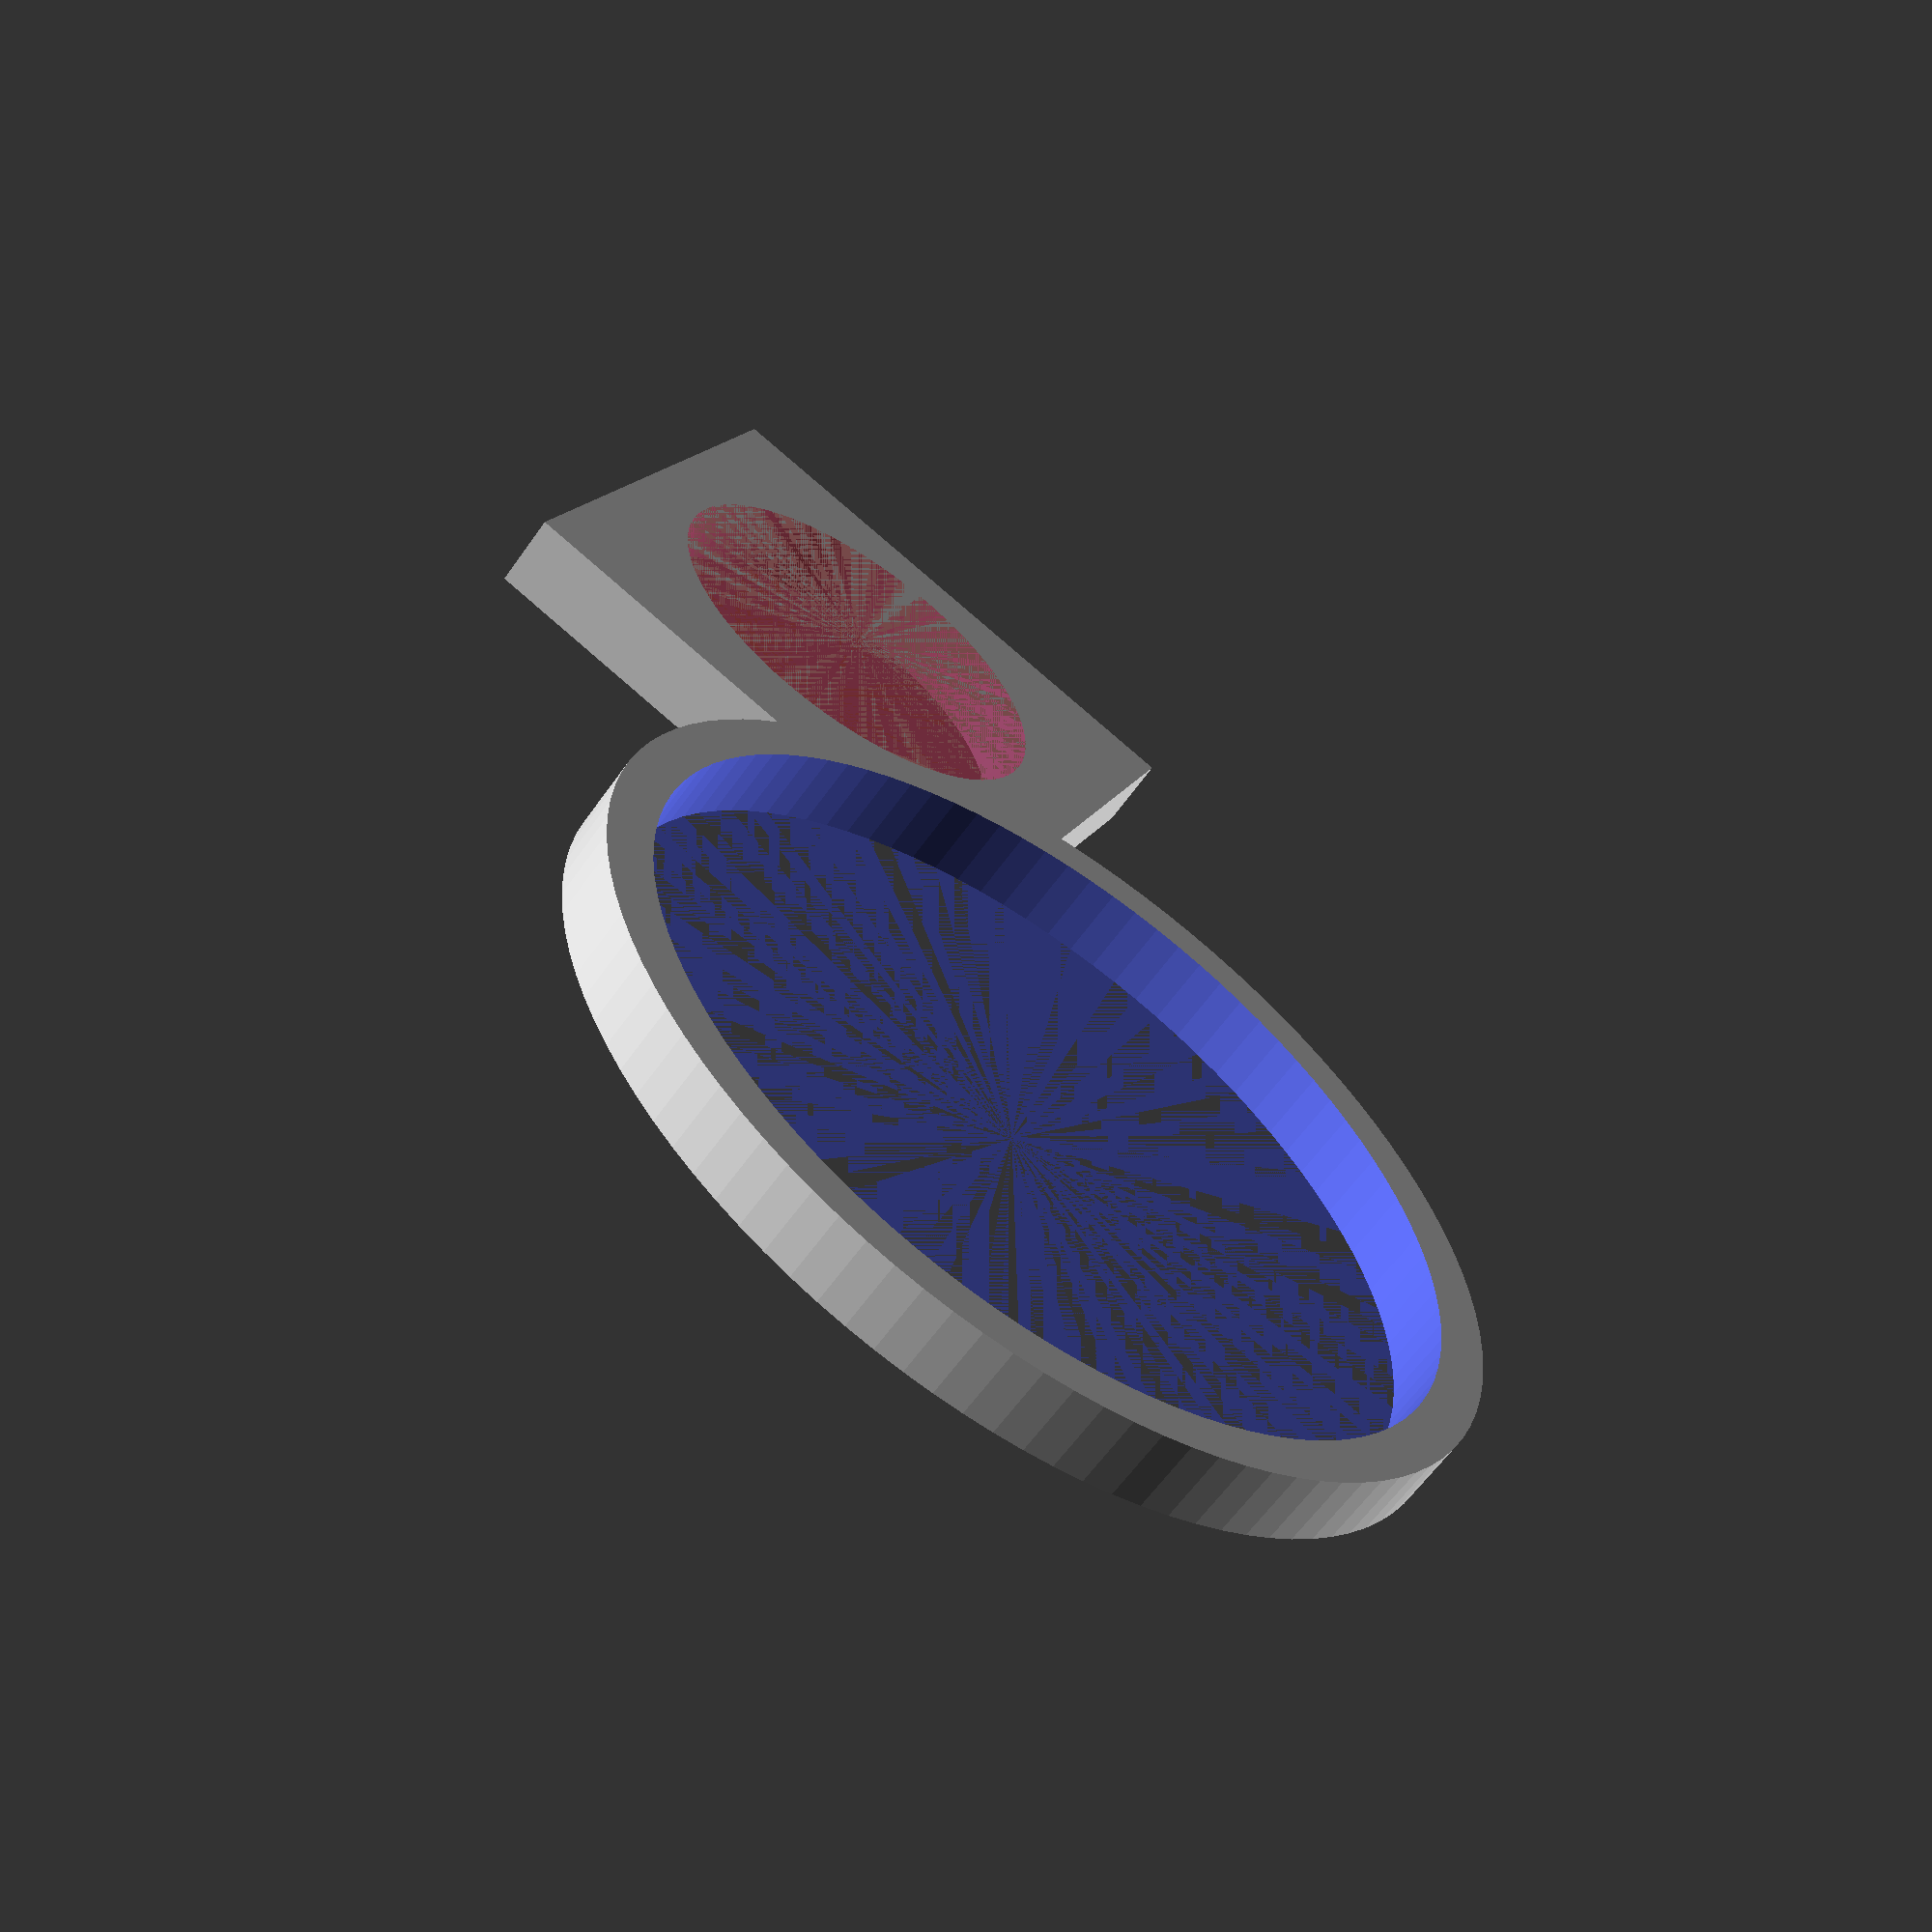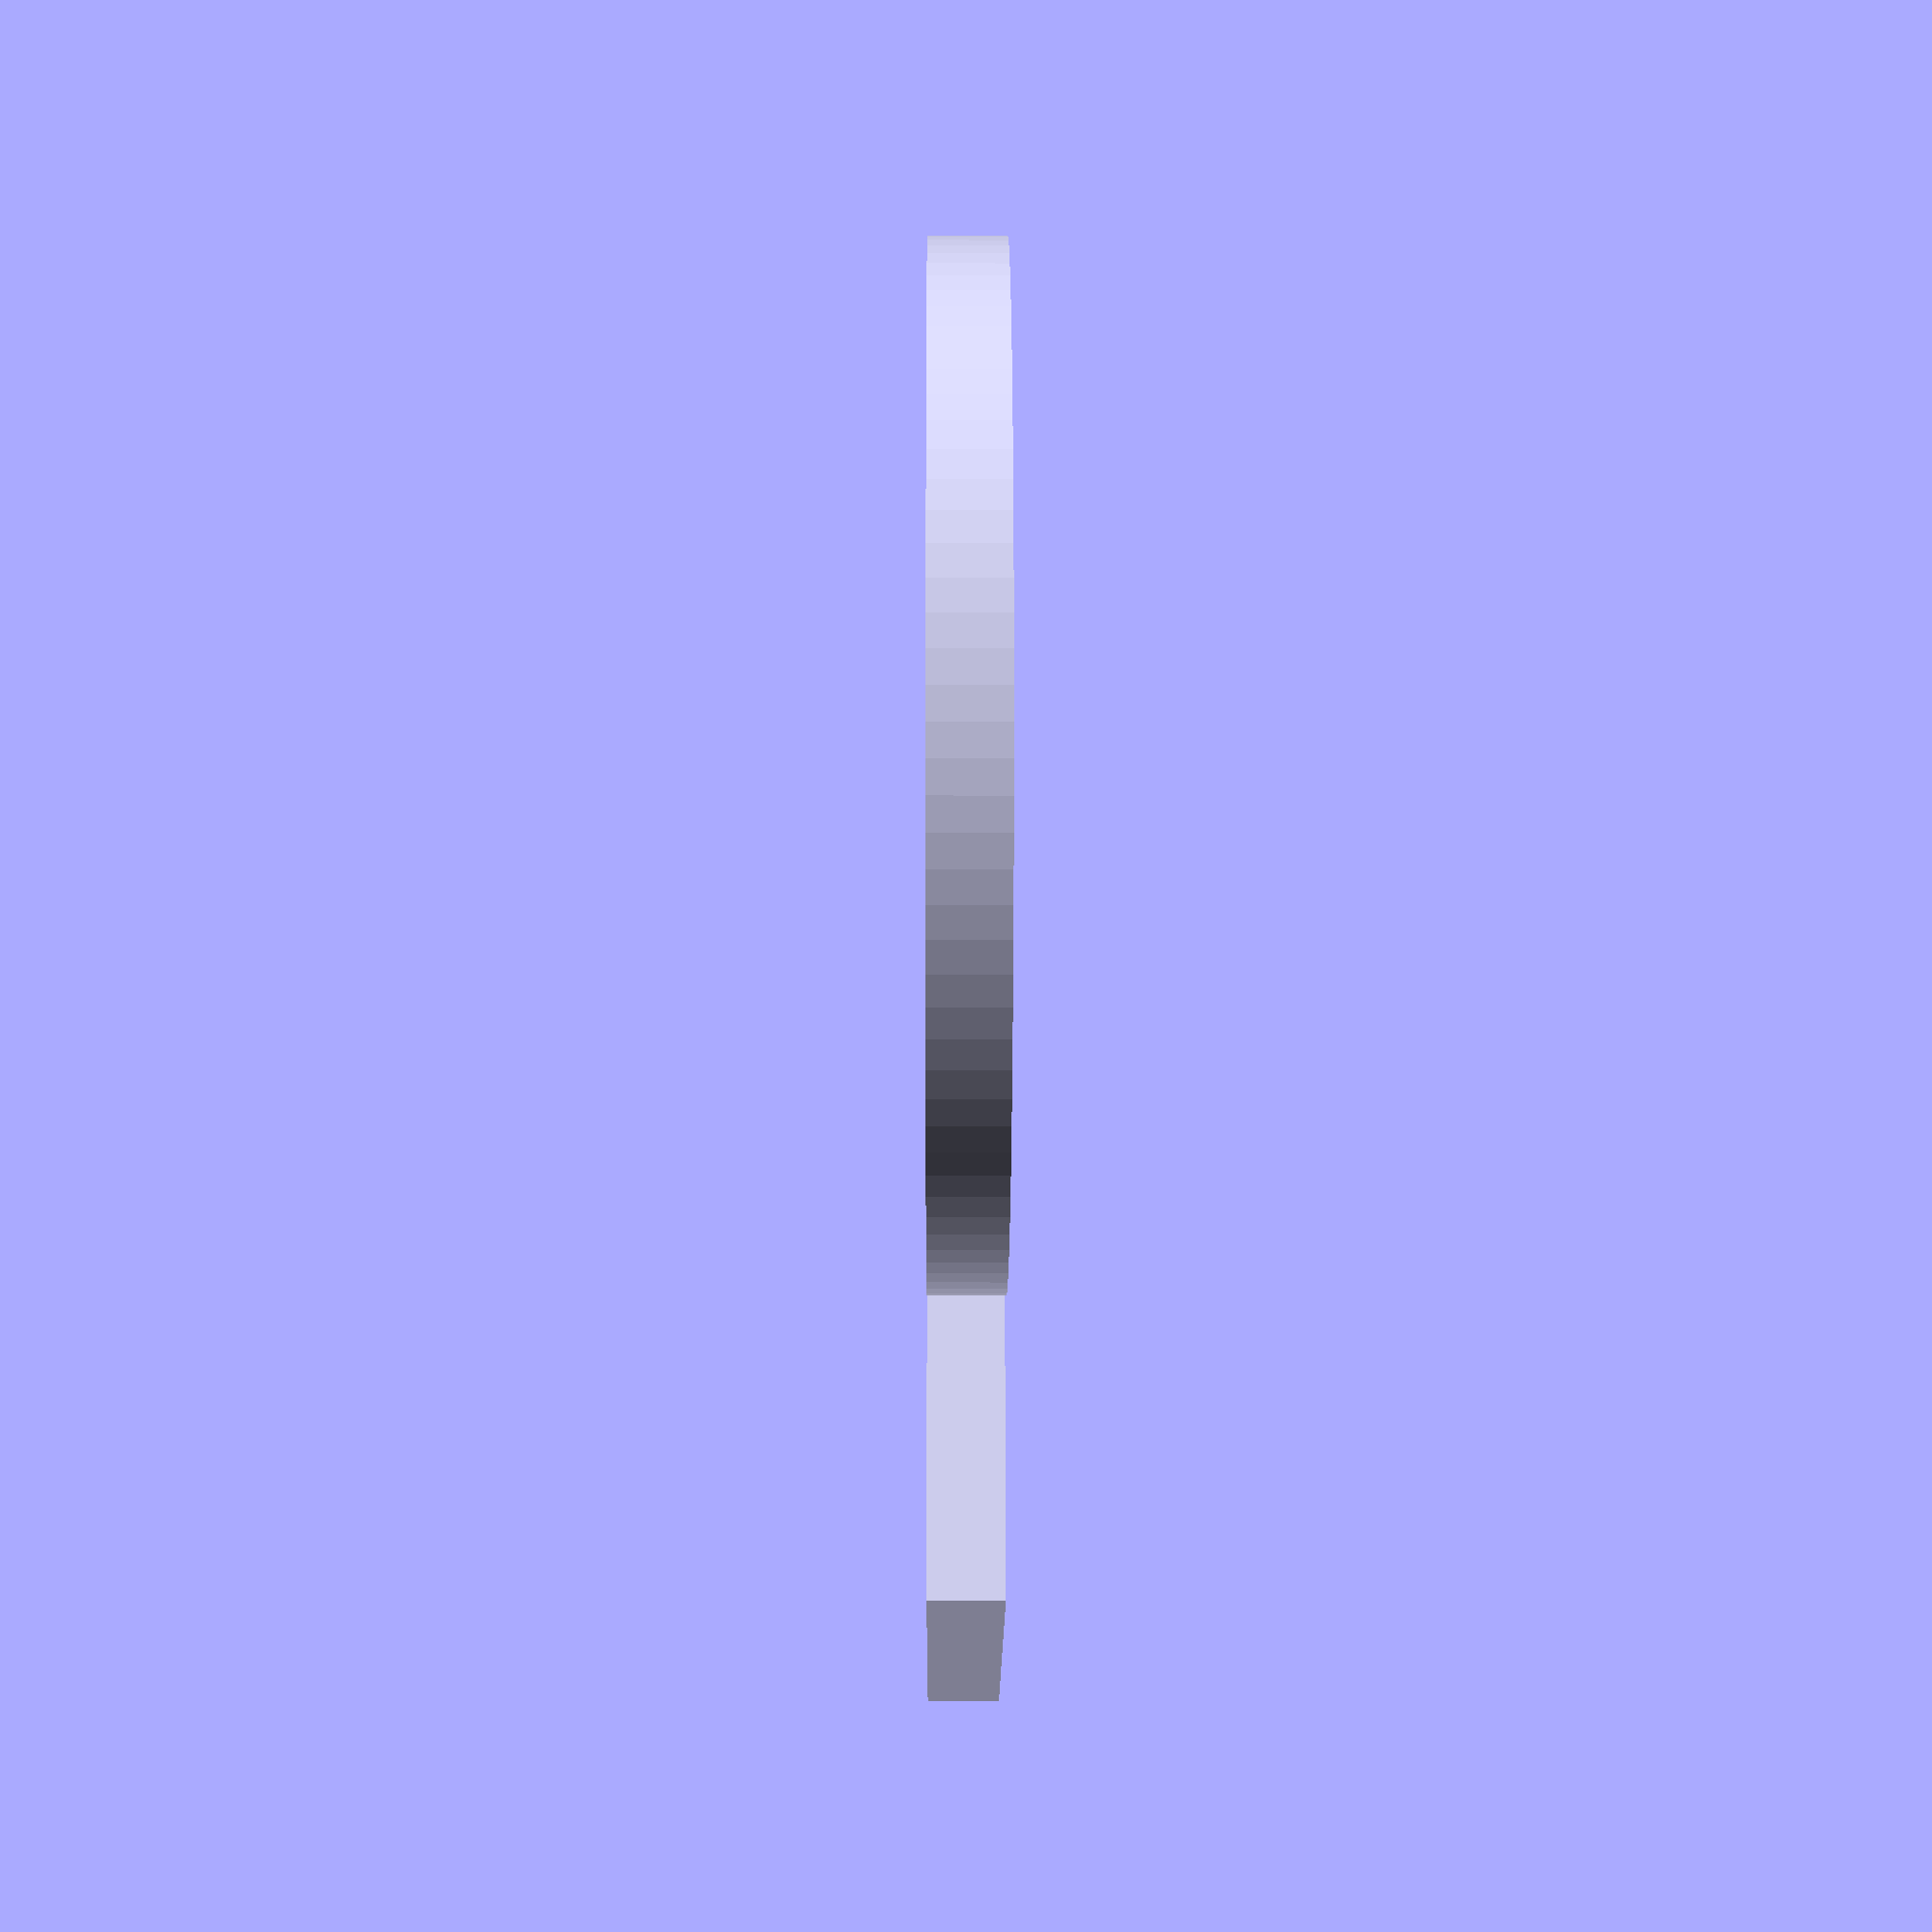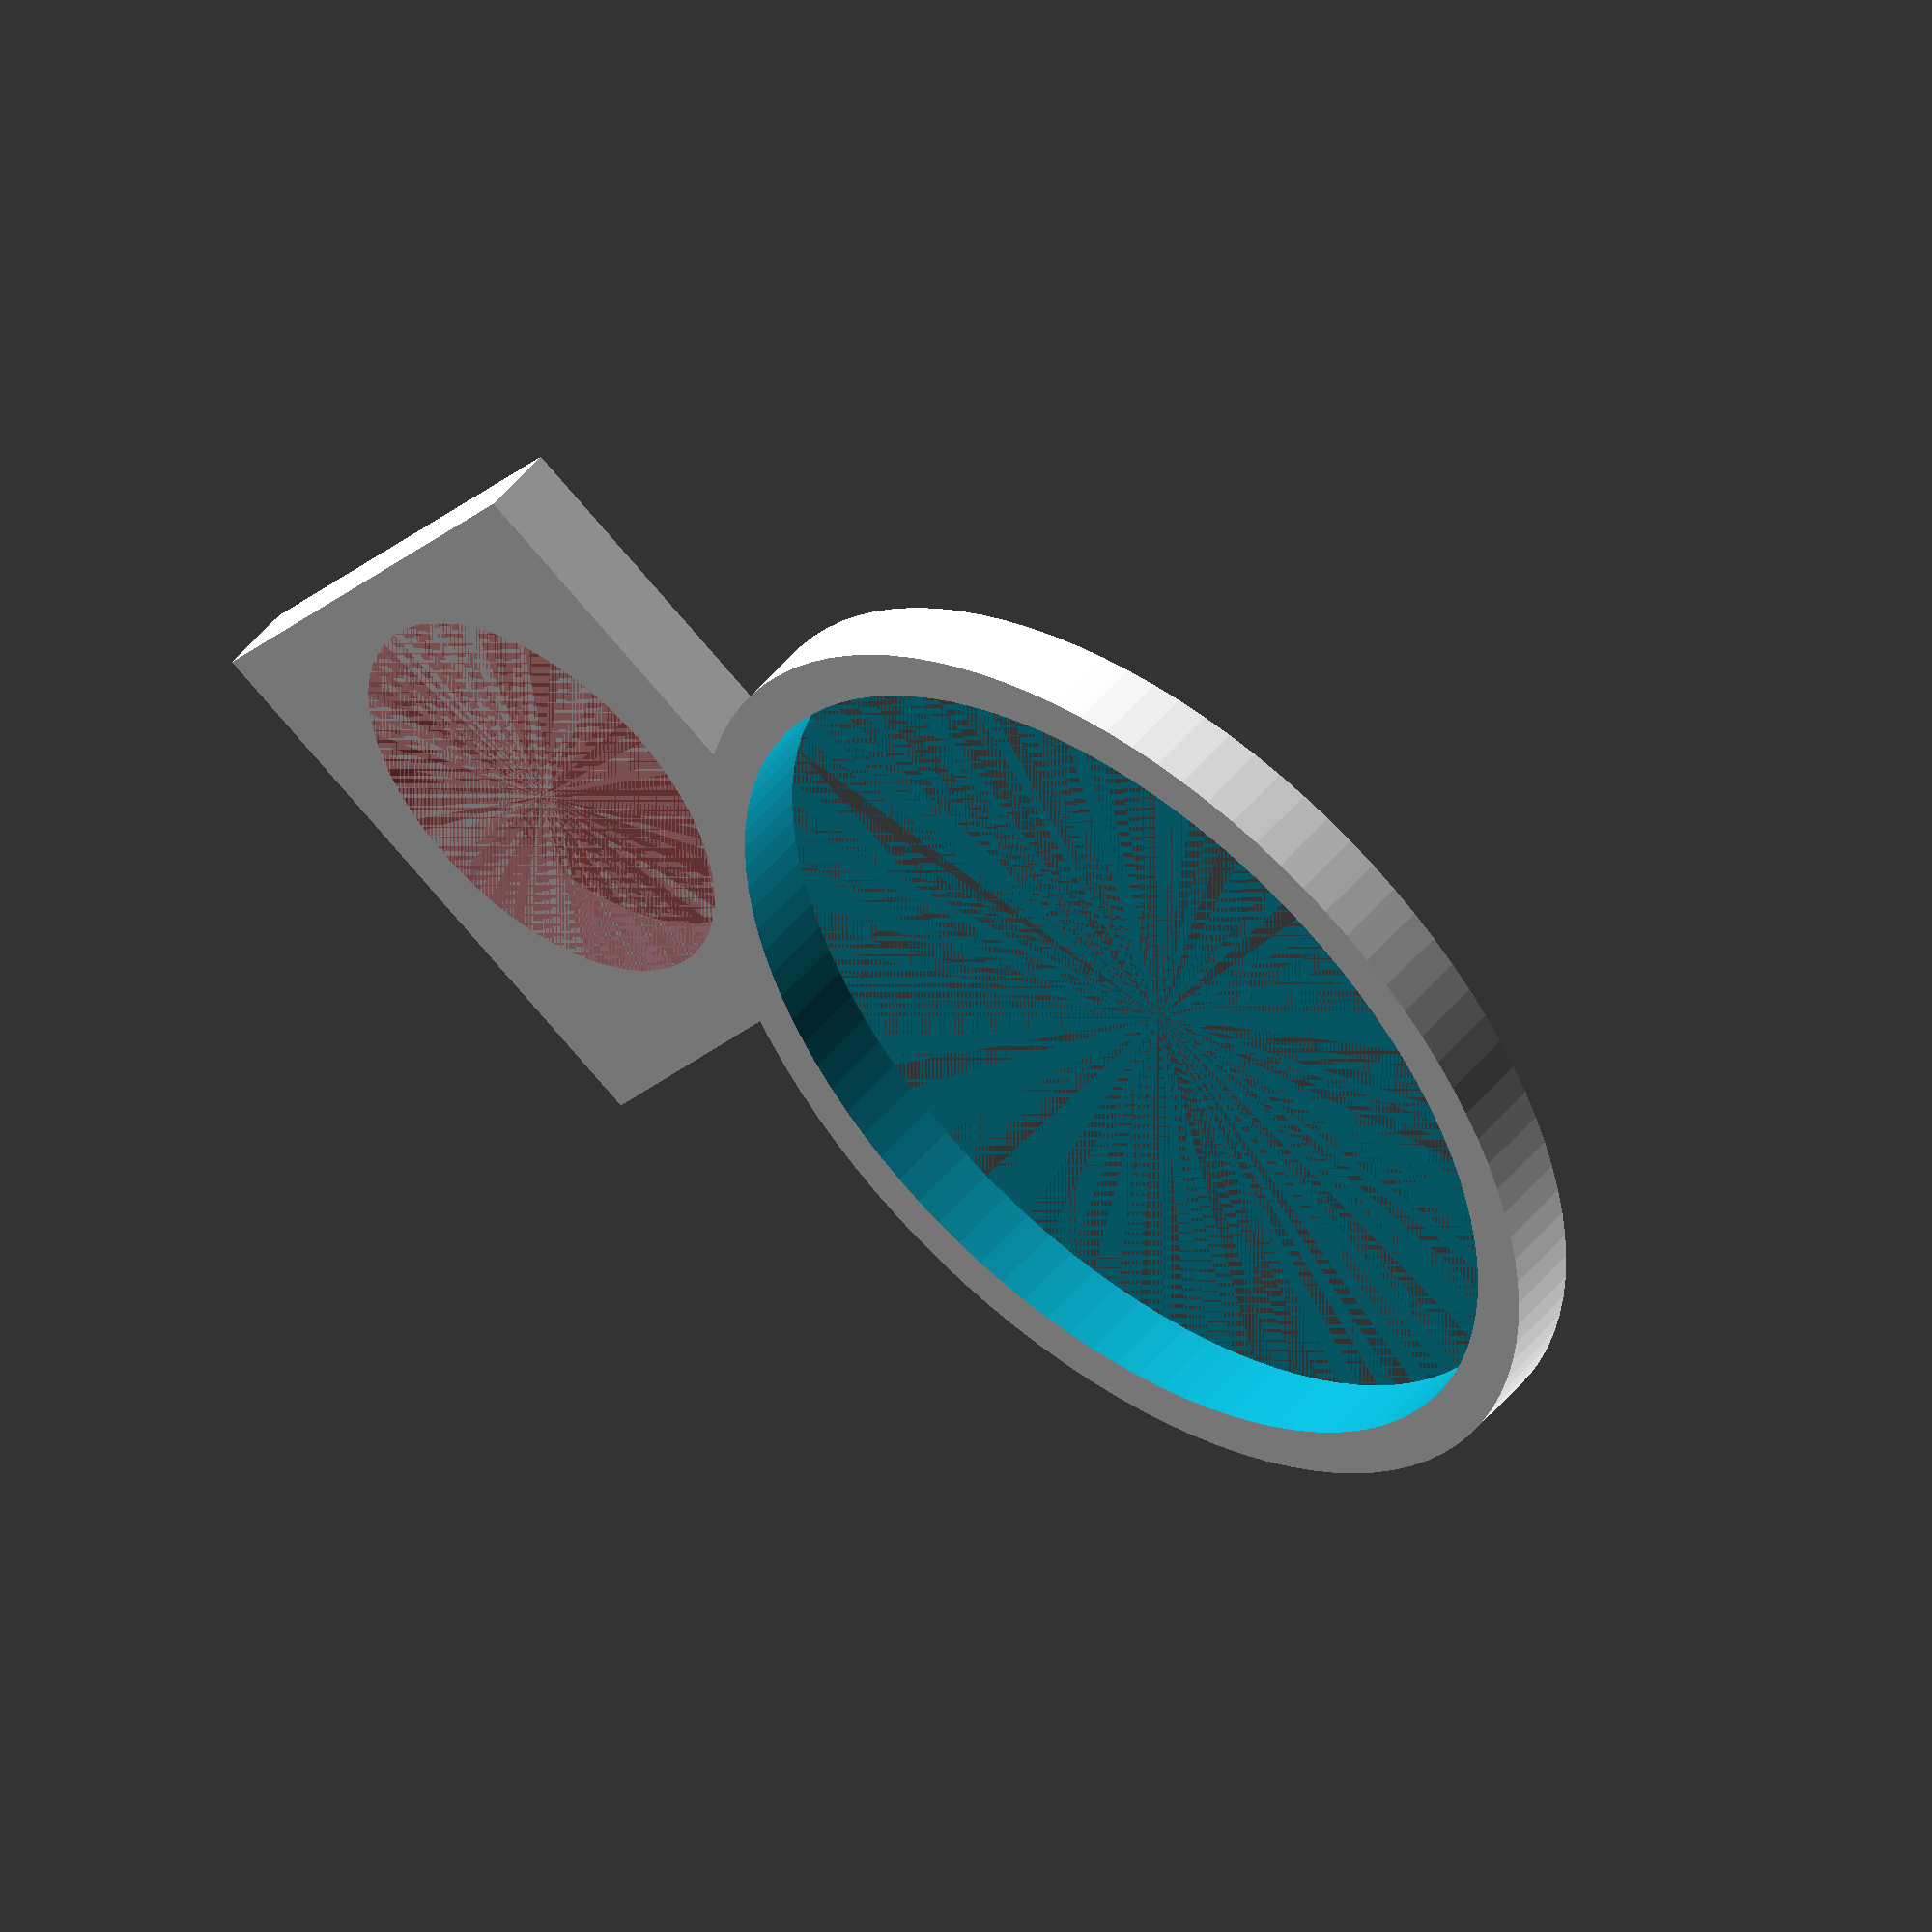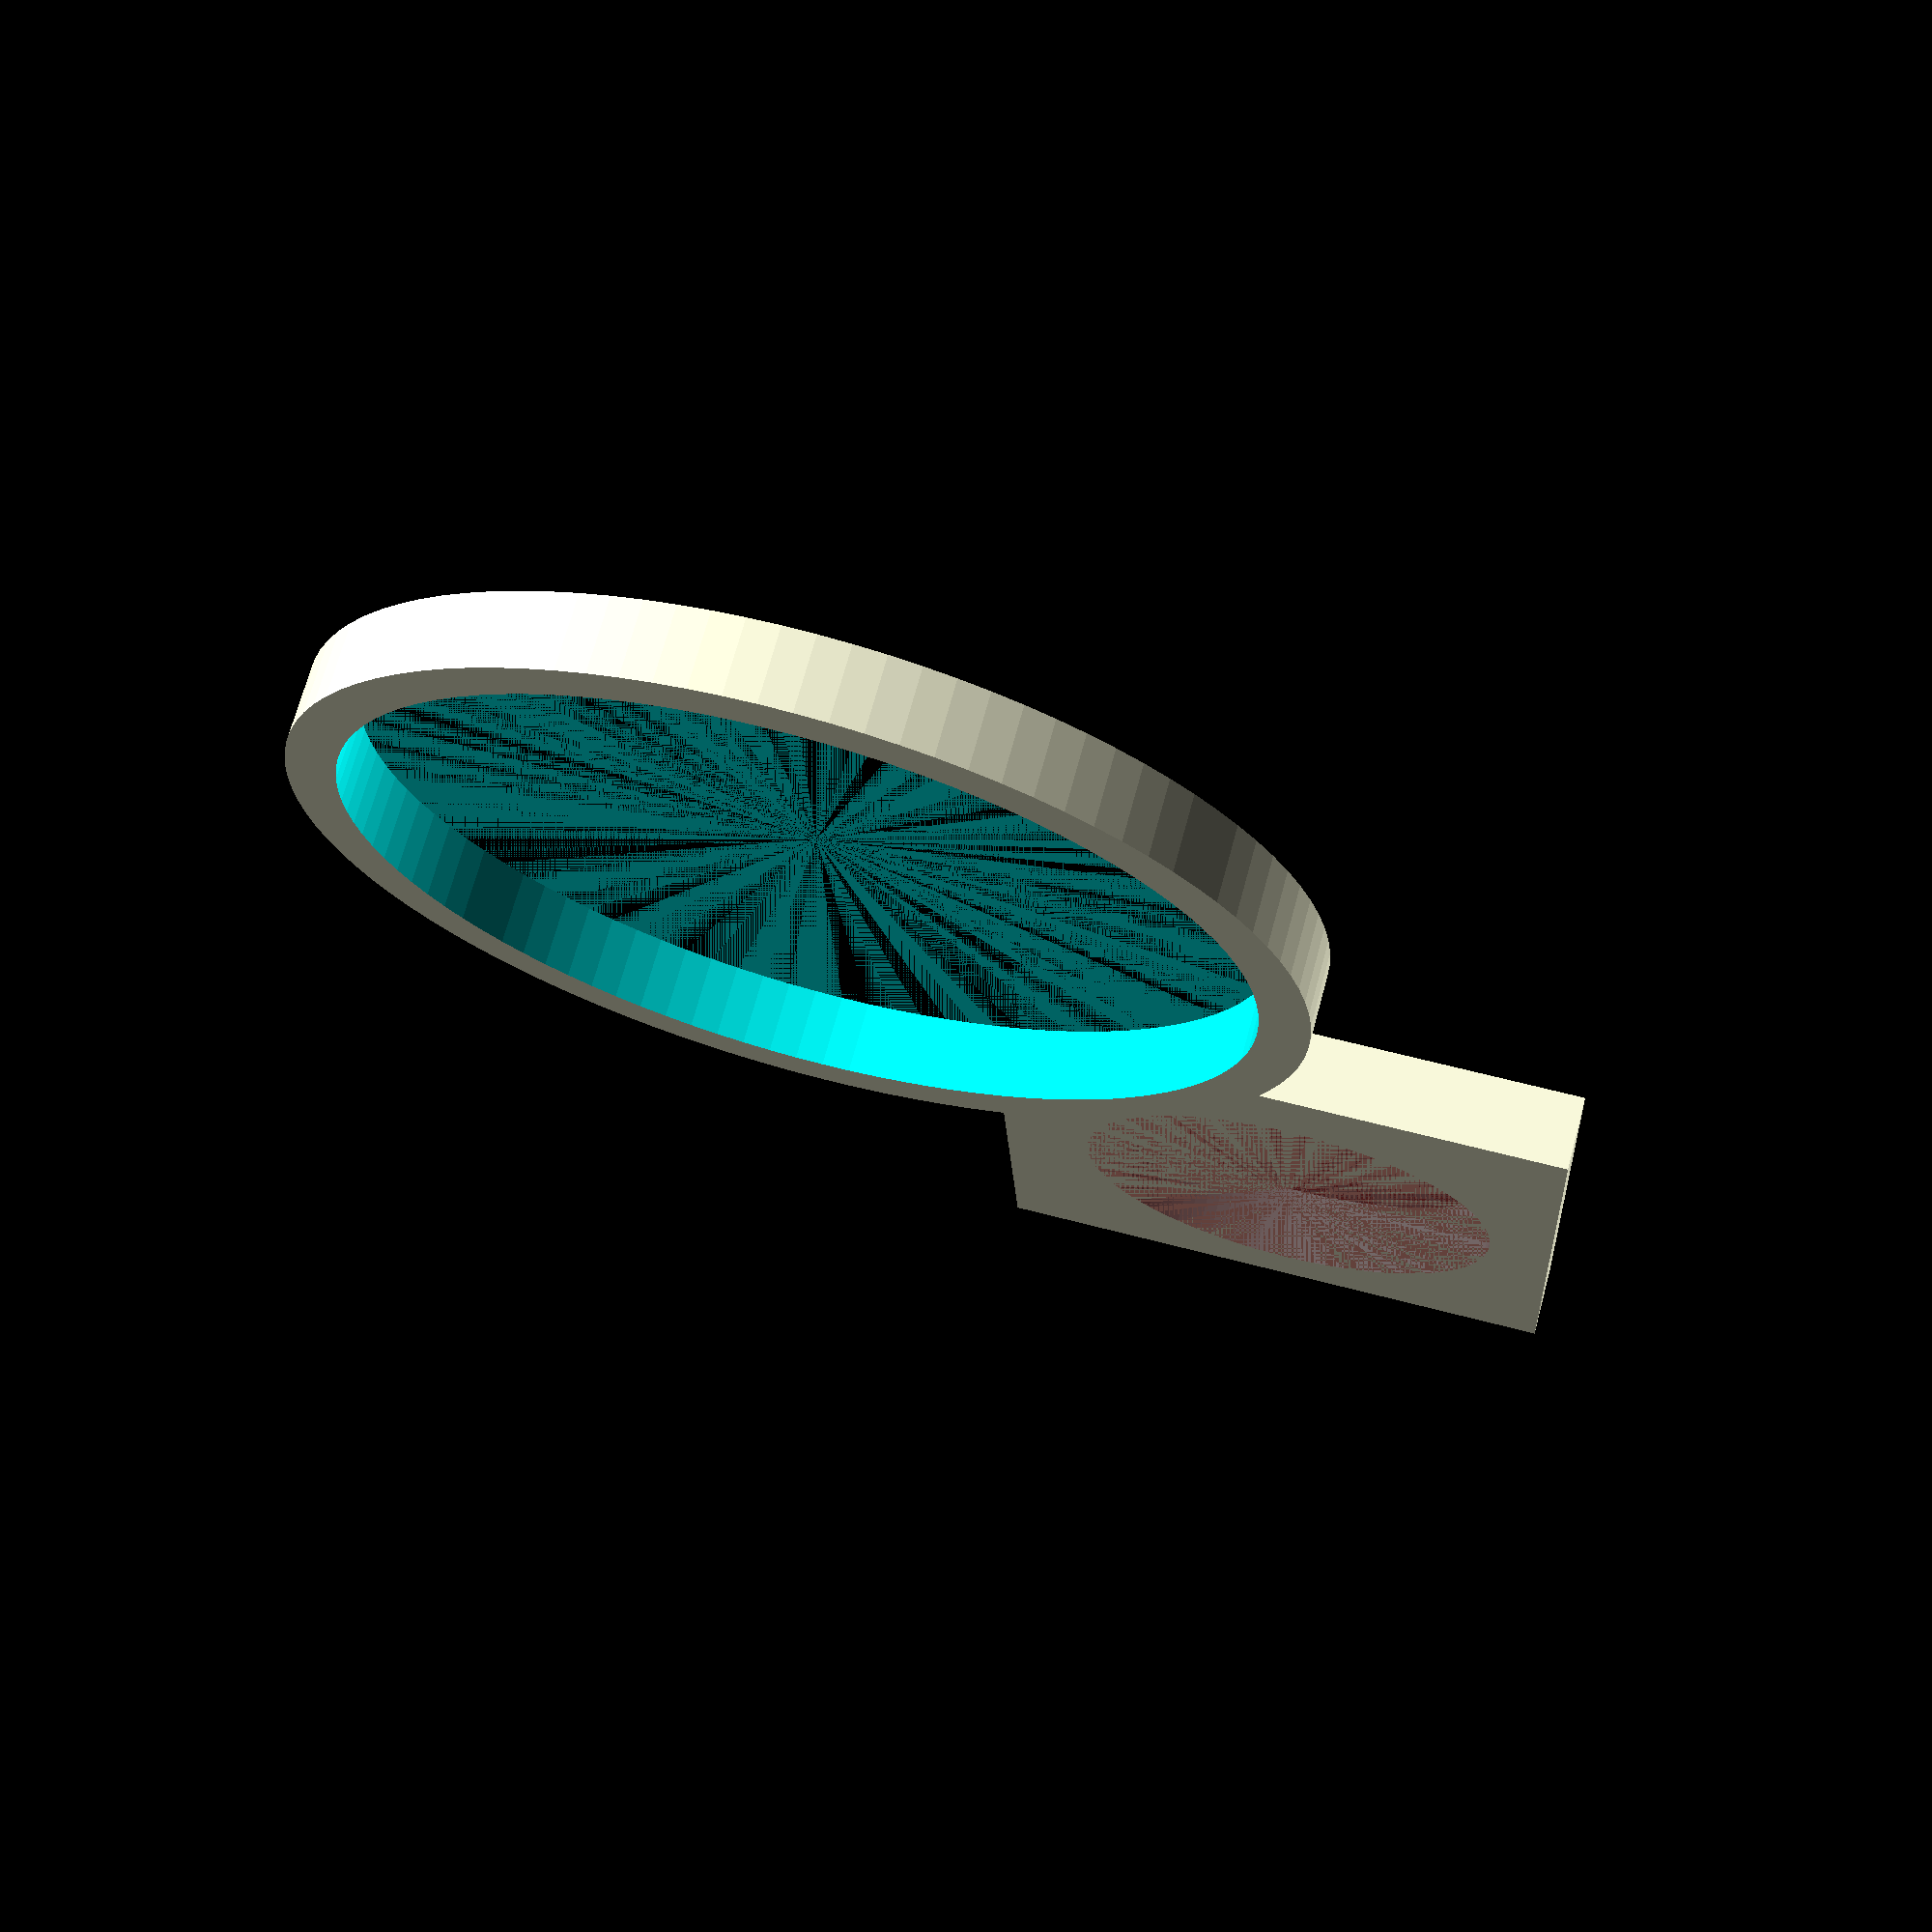
<openscad>
$fn=100;
// Ring and hole
difference() { 
	union() {
		cylinder(h=3, r=20.0);
		difference() {
			// Brush holder
			hull() {
				translate([8,8,0]) rotate(5,0,0) cube(size=[23,23,3], center=false);
				translate([25,28,0]) rotate(5,0,0) cylinder(r=2,h=3);
			}

			// Holder hole
			translate([19,21,0]) {
				#cylinder(r=8.5, h=3);
			}
		}
	}
  	cylinder(h=4.00, r=18.0);
}

</openscad>
<views>
elev=240.4 azim=118.0 roll=214.8 proj=p view=solid
elev=188.1 azim=355.1 roll=90.3 proj=p view=wireframe
elev=309.7 azim=218.9 roll=37.8 proj=o view=wireframe
elev=289.4 azim=91.8 roll=15.2 proj=p view=solid
</views>
